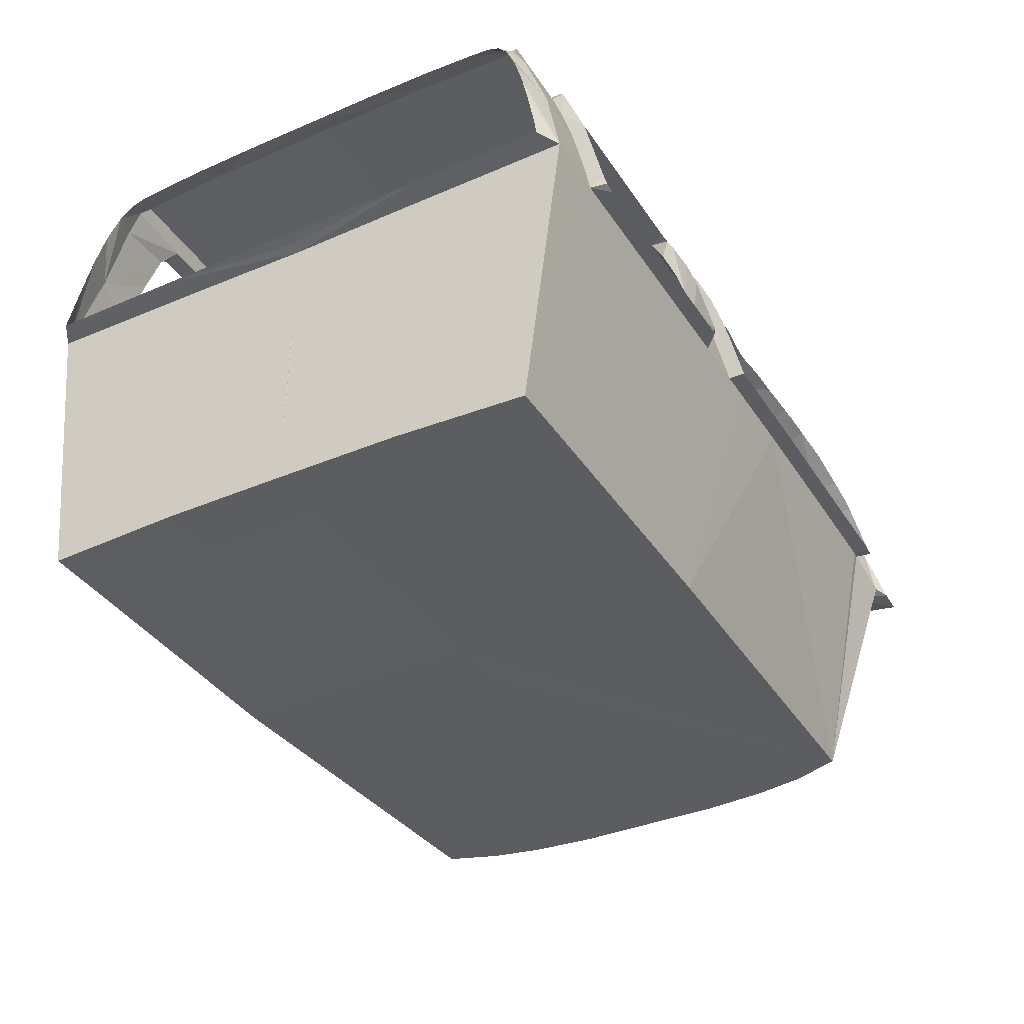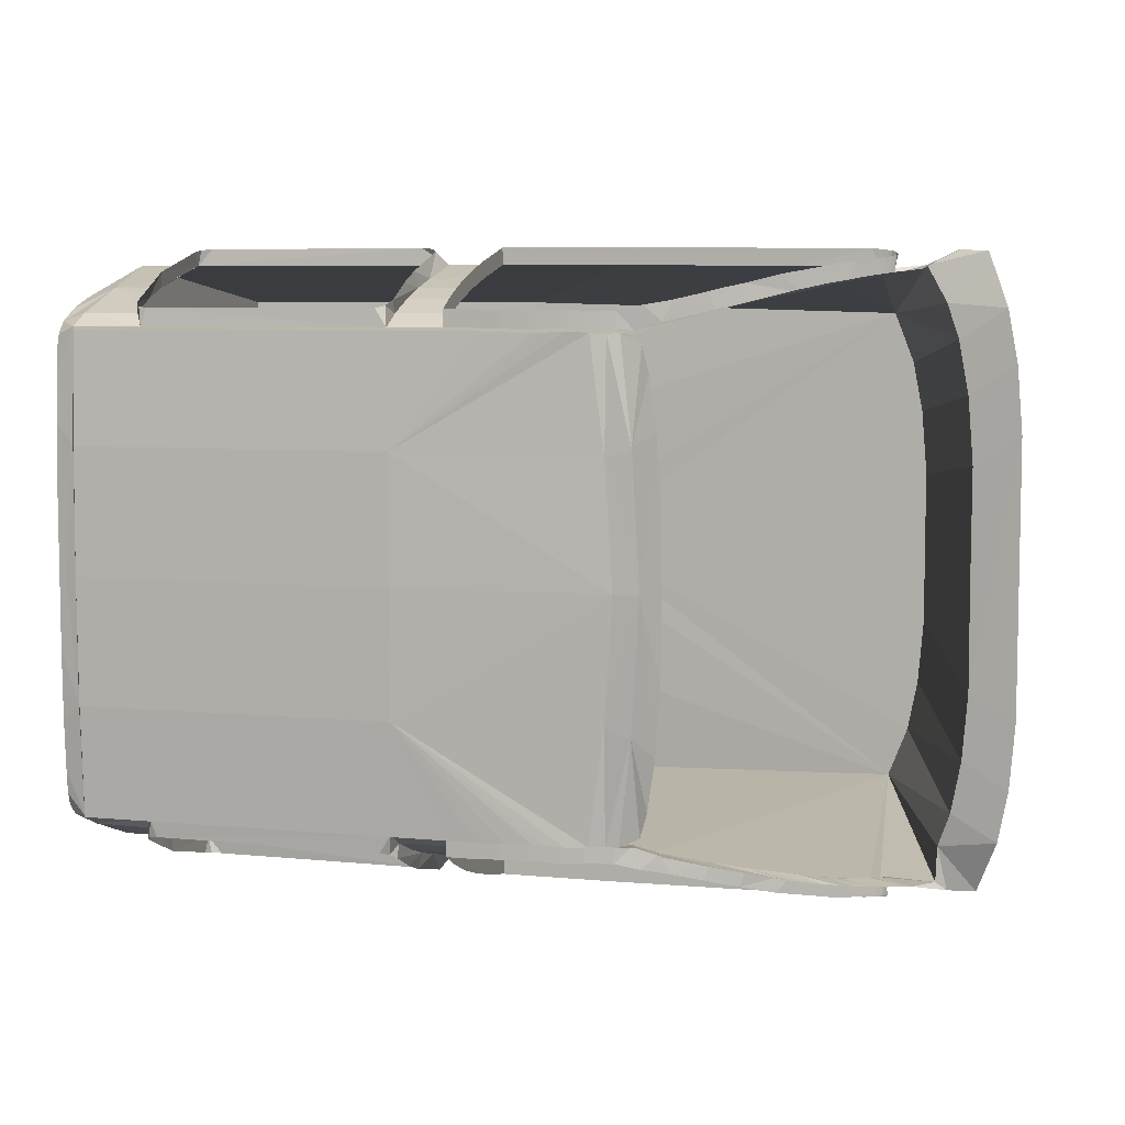
<metadata>
{"format":"obj","ext":"obj","renderer":"f3d","projection":"perspective","resolution":1024,"background":"white","views":[{"elev":-36.0,"azim":-60.7,"up":"+Z"},{"elev":6.5,"azim":16.9,"up":"+Y"}]}
</metadata>
<code>
g
v -2.83 0.003699 0.8591
v -2.83 0.003699 0.8651
v -2.83 0.006189 0.8651
v -2.835 0.003699 0.3147
v -0.7835 0.7005 0.03612
v -0.5299 0.7333 0.7924
v -0.4949 0.6371 0.8099
v -0.7271 0.5561 0.0376
v -0.4666 0.4919 0.8191
v -0.6988 0.4108 0.03751
v -0.4511 0.3063 0.8226
v -0.6834 0.2252 0.03745
v -0.4524 0.003699 0.8207
v -0.684 0.003699 0.03746
v -0.5847 0.8325 0.7913
v -0.4266 0.8697 0.7723
v -1.485 0.667 1.342
v -1.485 0.7146 1.342
v -1.513 0.7145 1.345
v -1.513 0.6669 1.345
v -1.427 0.6705 1.337
v -1.427 0.7181 1.337
v -1.325 0.665 1.32
v -1.325 0.7126 1.32
v -1.368 0.7147 1.328
v -1.368 0.6671 1.328
v -1.291 0.6667 1.313
v -1.291 0.7143 1.313
v -1.283 0.8335 0.8464
v -1.283 0.8811 0.8463
v -1.169 0.8801 0.8449
v -1.169 0.8325 0.845
v -1.032 0.8786 0.8432
v -1.032 0.8311 0.8433
v -0.919 0.8773 0.8418
v -0.919 0.8298 0.8419
v -0.722 0.8761 0.8394
v -0.7037 0.826 0.8405
v -1.663 0.6705 1.351
v -1.663 0.718 1.35
v -1.737 0.7179 1.352
v -1.737 0.6704 1.352
v -0.8205 0.7729 1.06
v -0.8216 0.8244 1.06
v -0.9029 0.8078 1.123
v -0.8658 0.7606 1.095
v -0.6766 0.8016 0.9156
v -0.6754 0.8505 0.9163
v -0.6875 0.8488 0.9294
v -0.6893 0.7982 0.9299
v -0.6752 0.8223 0.8448
v -0.6692 0.8692 0.8461
v -0.6556 0.8652 0.8541
v -0.6615 0.809 0.8618
v -1.587 0.6681 1.349
v -1.587 0.7157 1.348
v -1.246 0.6648 1.294
v -1.223 0.7296 1.293
v -0.9722 0.7352 1.171
v -0.9887 0.784 1.18
v -1.038 0.772 1.208
v -1.057 0.7157 1.219
v -0.7524 0.8399 0.9982
v -0.751 0.7892 0.9971
v -0.7444 0.8406 0.991
v -1.174 0.7381 1.274
v -1.179 0.6857 1.276
v -1.153 0.7424 1.266
v -1.073 0.7622 1.228
v -0.6646 0.804 0.9007
v -0.6602 0.8539 0.8962
v -0.6499 0.8599 0.8653
v -1.188 0.7359 1.28
v -0.7822 0.7824 1.025
v -0.778 0.8353 1.021
v -0.6565 0.8554 0.889
v -0.6553 0.8062 0.8872
v -0.6515 0.8569 0.8792
v -0.6912 0.872 0.8412
v -0.6812 0.8707 0.8434
v -0.6944 0.8721 0.841
v -0.7019 0.8734 0.8406
v -0.7183 0.876 0.8396
v -1.411 0.835 0.848
v -1.411 0.8826 0.8479
v -1.653 0.8355 0.8511
v -1.653 0.8831 0.851
v -1.742 0.8356 0.8522
v -1.742 0.8831 0.8521
v -1.741 0.8197 0.9211
v -1.741 0.8673 0.9211
v -1.74 0.7978 1.014
v -1.74 0.8454 1.014
v -1.739 0.7734 1.104
v -1.739 0.821 1.104
v -1.738 0.7436 1.195
v -1.738 0.7912 1.195
v -1.737 0.7057 1.287
v -1.737 0.7533 1.287
v -1.186 0.5599 1.376
v -1.229 0.3723 1.38
v -1.177 0.5059 1.38
v -1.011 0.7242 1.25
v -0.8791 0.7607 1.163
v -0.7864 0.7845 1.089
v -0.7968 0.7819 1.097
v -0.8634 0.7656 1.149
v -0.6823 0.805 1.001
v -0.639 0.8122 0.9625
v -0.7127 0.7997 1.028
v -0.5919 0.819 0.9155
v -0.5808 0.8207 0.9043
v -0.5831 0.8202 0.9042
v -1.219 0.6572 1.357
v -1.152 0.6845 1.328
v -1.209 0.6308 1.361
v -1.266 0.6591 1.358
v -1.163 0.4151 1.387
v -1.148 0.1408 1.391
v -1.204 0.003699 1.388
v -1.148 0.003699 1.391
v -0.7434 0.7924 1.058
v -1.904 0.7311 0.0283
v -1.459 0.6596 1.388
v -1.487 0.6595 1.391
v -1.401 0.6631 1.382
v -1.299 0.6576 1.366
v -1.342 0.6597 1.374
v -1.637 0.6631 1.396
v -1.711 0.663 1.397
v -1.561 0.6607 1.394
v -1.866 0.3545 1.415
v -1.3 0.3478 1.38
v -1.275 0.003699 1.388
v -2.83 0.3595 0.8697
v -2.828 0.8356 0.875
v -2.836 0.7311 0.04778
v -2.838 0.3559 0.06229
v -2.753 0.3545 1.434
v -2.752 0.663 1.42
v -2.778 0.6704 1.374
v -2.78 0.3559 1.389
v -2.753 0.003699 1.439
v -2.779 0.003699 1.391
v -1.896 0.8356 0.8555
v -1.895 0.8197 0.9245
v -1.894 0.7978 1.017
v -1.893 0.7734 1.108
v -1.892 0.7436 1.198
v -1.891 0.7057 1.29
v -1.891 0.6704 1.355
v -1.865 0.663 1.401
v -1.905 0.3559 0.04281
v -2.67 0.3559 0.05961
v -2.669 0.7311 0.0451
v -2.653 0.8356 0.8644
v -2.63 0.663 1.418
v -2.587 0.6704 1.361
v -2.65 0.8197 0.9413
v -2.781 0.7734 1.127
v -2.645 0.7978 1.034
v -2.643 0.7734 1.125
v -2.634 0.7436 1.215
v -2.779 0.7057 1.309
v -2.617 0.7057 1.316
v -2.837 0.003699 0.06392
v -2.67 0.003699 0.06124
v -1.919 0.872 0.901
v -1.938 0.8798 0.8676
v -1.978 0.883 0.8539
v -1.901 0.8167 1.12
v -1.888 0.7407 1.313
v -1.895 0.7857 1.211
v -1.899 0.7268 1.339
v -1.923 0.7199 1.352
v -2.613 0.8828 0.8597
v -2.639 0.8169 1.126
v -2.647 0.8737 0.8994
v -2.641 0.8807 0.8691
v -2.611 0.7363 1.328
v -2.596 0.7244 1.35
v -2.572 0.7201 1.357
v -2.887 0.7976 0.8856
v -2.881 0.7848 0.9498
v -2.874 0.7655 1.042
v -2.867 0.7438 1.133
v -2.858 0.7167 1.224
v -2.847 0.6826 1.304
v -2.838 0.6507 1.344
v -2.834 0.614 1.362
v -2.834 0.5494 1.368
v -2.889 0.4112 0.8856
v -2.835 0.4095 1.375
v -2.835 0.2169 1.379
v -2.835 0.003699 1.379
v -2.814 0.003699 1.383
v -2.856 0.003699 0.8751
v -2.888 0.003699 0.8856
v -1.745 0.003699 0.04099
v -1.148 0.2276 1.391
v -1.277 0.003699 1.388
v -1.866 0.003699 1.42
v -1.749 0.003699 0.04104
v -1.903 0.003699 0.04442
v -1.905 0.003699 0.04444
v -2.668 0.003699 0.06119
v -1.868 0.003699 1.42
v -1.748 0.003699 0.04102
v -2.83 0.001209 0.8651
v -0.4949 -0.6297 0.8099
v -0.5299 -0.7259 0.7924
v -0.7835 -0.6931 0.03612
v -0.7271 -0.5487 0.0376
v -0.4666 -0.4845 0.8191
v -0.6988 -0.4034 0.03751
v -0.4511 -0.2989 0.8226
v -0.6834 -0.2178 0.03745
v -0.534 -0.8251 0.7913
v -1.513 -0.7071 1.345
v -1.485 -0.7072 1.342
v -1.485 -0.6596 1.342
v -1.513 -0.6595 1.345
v -1.427 -0.7107 1.337
v -1.427 -0.6631 1.337
v -1.368 -0.7073 1.328
v -1.325 -0.7052 1.32
v -1.325 -0.6576 1.32
v -1.368 -0.6597 1.328
v -1.291 -0.7069 1.313
v -1.291 -0.6593 1.313
v -1.169 -0.8727 0.8449
v -1.283 -0.8737 0.8463
v -1.283 -0.8261 0.8464
v -1.169 -0.8251 0.845
v -1.032 -0.8712 0.8432
v -1.032 -0.8237 0.8433
v -0.919 -0.8699 0.8418
v -0.919 -0.8224 0.8419
v -0.722 -0.8687 0.8394
v -0.7037 -0.8186 0.8405
v -1.737 -0.7105 1.352
v -1.663 -0.7106 1.35
v -1.663 -0.6631 1.351
v -1.737 -0.663 1.352
v -0.9029 -0.8004 1.123
v -0.8216 -0.817 1.06
v -0.8205 -0.7655 1.06
v -0.8658 -0.7532 1.095
v -0.6875 -0.8414 0.9294
v -0.6754 -0.8431 0.9163
v -0.6766 -0.7942 0.9156
v -0.6893 -0.7908 0.9299
v -0.6556 -0.8578 0.8541
v -0.6692 -0.8618 0.8461
v -0.6752 -0.8149 0.8448
v -0.6615 -0.8016 0.8618
v -1.587 -0.7083 1.348
v -1.587 -0.6607 1.349
v -1.223 -0.7222 1.293
v -1.246 -0.6574 1.294
v -1.038 -0.7646 1.208
v -0.9887 -0.7766 1.18
v -0.9722 -0.7278 1.171
v -1.057 -0.7083 1.219
v -0.751 -0.7818 0.9971
v -0.7524 -0.8325 0.9982
v -0.7444 -0.8332 0.991
v -1.179 -0.6783 1.276
v -1.174 -0.7307 1.274
v -1.153 -0.735 1.266
v -1.073 -0.7548 1.228
v -0.6602 -0.8465 0.8962
v -0.6646 -0.7966 0.9007
v -0.6499 -0.8525 0.8653
v -1.188 -0.7285 1.28
v -0.778 -0.8279 1.021
v -0.7822 -0.775 1.025
v -0.6553 -0.7988 0.8872
v -0.6565 -0.848 0.889
v -0.6515 -0.8495 0.8792
v -0.6812 -0.8633 0.8434
v -0.6912 -0.8646 0.8412
v -0.6944 -0.8647 0.841
v -0.7019 -0.866 0.8406
v -0.7183 -0.8686 0.8396
v -1.411 -0.8752 0.8479
v -1.411 -0.8276 0.848
v -1.653 -0.8757 0.851
v -1.653 -0.8281 0.8511
v -1.742 -0.8757 0.8521
v -1.742 -0.8282 0.8522
v -1.741 -0.8599 0.9211
v -1.741 -0.8123 0.9211
v -1.74 -0.838 1.014
v -1.74 -0.7904 1.014
v -1.739 -0.8136 1.104
v -1.739 -0.766 1.104
v -1.738 -0.7838 1.195
v -1.738 -0.7363 1.195
v -1.737 -0.7459 1.287
v -1.737 -0.6983 1.287
v -1.229 -0.3649 1.38
v -1.186 -0.5525 1.376
v -1.177 -0.4985 1.38
v -0.8791 -0.7533 1.163
v -1.011 -0.7168 1.25
v -0.7864 -0.7771 1.089
v -0.7968 -0.7745 1.097
v -0.8634 -0.7582 1.149
v -0.639 -0.8048 0.9625
v -0.6823 -0.7976 1.001
v -0.7127 -0.7923 1.028
v -0.5808 -0.8133 0.9043
v -0.5919 -0.8116 0.9155
v -0.5831 -0.8128 0.9042
v -1.152 -0.6771 1.328
v -1.219 -0.6498 1.357
v -1.209 -0.6234 1.361
v -1.266 -0.6517 1.358
v -1.163 -0.4077 1.387
v -1.148 -0.1334 1.391
v -0.7434 -0.785 1.058
v -1.904 -0.7237 0.0283
v -1.459 -0.6522 1.388
v -1.487 -0.6521 1.391
v -1.401 -0.6557 1.382
v -1.299 -0.6502 1.366
v -1.342 -0.6523 1.374
v -1.637 -0.6557 1.396
v -1.711 -0.6556 1.397
v -1.561 -0.6533 1.394
v -1.866 -0.3471 1.415
v -1.3 -0.3404 1.38
v -2.836 -0.7237 0.04778
v -2.828 -0.8282 0.875
v -2.83 -0.3521 0.8697
v -2.838 -0.3485 0.06229
v -2.778 -0.663 1.374
v -2.752 -0.6556 1.42
v -2.753 -0.3471 1.434
v -2.78 -0.3485 1.389
v -1.895 -0.8123 0.9245
v -1.896 -0.8282 0.8555
v -1.894 -0.7904 1.017
v -1.893 -0.766 1.108
v -1.892 -0.7363 1.198
v -1.891 -0.6983 1.29
v -1.891 -0.663 1.355
v -1.865 -0.6556 1.401
v -1.905 -0.3485 0.04281
v -2.669 -0.7237 0.0451
v -2.67 -0.3485 0.05961
v -2.653 -0.8282 0.8644
v -2.63 -0.6556 1.418
v -2.587 -0.663 1.361
v -2.65 -0.8123 0.9413
v -2.645 -0.7904 1.034
v -2.781 -0.766 1.127
v -2.643 -0.766 1.125
v -2.634 -0.7363 1.215
v -2.617 -0.6983 1.316
v -2.779 -0.6983 1.309
v -1.919 -0.8646 0.901
v -1.938 -0.8724 0.8676
v -1.978 -0.8756 0.8539
v -1.901 -0.8093 1.12
v -1.895 -0.7783 1.211
v -1.888 -0.7333 1.313
v -1.899 -0.7194 1.339
v -1.923 -0.7125 1.352
v -2.613 -0.8754 0.8597
v -2.639 -0.8095 1.126
v -2.647 -0.8663 0.8994
v -2.641 -0.8733 0.8691
v -2.611 -0.7289 1.328
v -2.596 -0.717 1.35
v -2.572 -0.7127 1.357
v -2.881 -0.7774 0.9498
v -2.887 -0.7902 0.8856
v -2.874 -0.7581 1.042
v -2.867 -0.7364 1.133
v -2.858 -0.7093 1.224
v -2.847 -0.6752 1.304
v -2.838 -0.6433 1.344
v -2.834 -0.6066 1.362
v -2.834 -0.542 1.368
v -2.889 -0.4038 0.8856
v -2.835 -0.2095 1.379
v -2.835 -0.4021 1.375
v -1.148 -0.2202 1.391
v -0.5042 0.8719 0.773
v -0.3665 0.72 0.8304
v -0.3381 0.5748 0.8396
v -0.3226 0.3892 0.8432
v -0.3226 -0.367 0.8432
v -0.3381 -0.5526 0.8396
v -0.3665 -0.6978 0.8304
v -0.4266 -0.8475 0.7723
v -0.5051 -0.8497 0.7741
g
f 2 1 3
f 4 3 1
f 6 5 7
f 8 7 5
f 7 8 9
f 10 9 8
f 9 10 11
f 12 11 10
f 11 12 13
f 14 13 12
f 5 6 15
f 15 6 16
f 18 17 19
f 20 19 17
f 22 21 18
f 17 18 21
f 24 23 25
f 26 25 23
f 28 27 24
f 23 24 27
f 30 29 31
f 32 31 29
f 31 32 33
f 34 33 32
f 33 34 35
f 36 35 34
f 35 36 37
f 38 37 36
f 40 39 41
f 42 41 39
f 44 43 45
f 46 45 43
f 48 47 49
f 50 49 47
f 52 51 53
f 54 53 51
f 56 55 40
f 39 40 55
f 58 57 28
f 27 28 57
f 60 59 61
f 62 61 59
f 64 63 65
f 49 50 65
f 64 65 50
f 19 20 56
f 55 56 20
f 25 26 22
f 21 22 26
f 67 66 68
f 69 62 68
f 67 68 62
f 45 46 60
f 59 60 46
f 71 70 48
f 47 48 70
f 54 72 53
f 67 73 66
f 73 67 58
f 57 58 67
f 62 69 61
f 75 74 44
f 43 44 74
f 63 64 75
f 74 75 64
f 77 76 78
f 76 77 71
f 70 71 77
f 72 54 78
f 77 78 54
f 79 38 80
f 51 80 38
f 51 52 80
f 38 79 81
f 38 81 82
f 38 83 37
f 38 82 83
f 85 84 30
f 29 30 84
f 87 86 85
f 84 85 86
f 89 88 87
f 86 87 88
f 91 90 89
f 88 89 90
f 93 92 91
f 90 91 92
f 95 94 93
f 92 93 94
f 97 96 95
f 94 95 96
f 99 98 97
f 96 97 98
f 41 42 99
f 98 99 42
f 101 100 102
f 103 62 104
f 59 104 62
f 46 105 106
f 107 59 106
f 46 106 59
f 108 64 109
f 50 109 64
f 110 74 108
f 64 108 74
f 111 47 112
f 112 47 113
f 113 47 70
f 114 57 115
f 67 115 57
f 100 101 116
f 117 116 101
f 54 15 77
f 77 15 113
f 113 15 112
f 101 102 118
f 120 119 121
f 109 50 111
f 47 111 50
f 105 46 122
f 43 122 46
f 122 43 110
f 74 110 43
f 59 107 104
f 115 67 103
f 62 103 67
f 113 70 77
f 5 32 29
f 5 34 32
f 5 36 34
f 5 38 36
f 5 15 51
f 5 51 38
f 5 29 84
f 86 123 84
f 5 84 123
f 123 86 88
f 51 15 54
f 17 124 20
f 125 20 124
f 21 126 17
f 124 17 126
f 23 127 26
f 128 26 127
f 27 117 23
f 127 23 117
f 39 129 42
f 130 42 129
f 55 131 39
f 129 39 131
f 57 114 27
f 117 27 114
f 20 125 55
f 131 55 125
f 26 128 21
f 126 21 128
f 132 125 124
f 132 124 126
f 127 133 128
f 132 128 133
f 117 101 127
f 133 127 101
f 132 130 129
f 132 129 131
f 132 131 125
f 132 126 128
f 101 120 133
f 134 133 120
f 136 135 137
f 138 137 135
f 140 139 141
f 142 141 139
f 139 143 142
f 144 142 143
f 146 145 90
f 88 90 145
f 147 146 92
f 90 92 146
f 148 147 94
f 92 94 147
f 149 148 96
f 94 96 148
f 150 149 98
f 96 98 149
f 151 150 42
f 98 42 150
f 145 123 88
f 152 151 130
f 42 130 151
f 130 132 152
f 5 123 153
f 155 154 123
f 153 123 154
f 156 155 145
f 123 145 155
f 152 132 157
f 157 158 152
f 151 152 158
f 156 159 136
f 160 136 161
f 159 161 136
f 161 162 160
f 162 163 160
f 164 160 165
f 163 165 160
f 141 164 158
f 165 158 164
f 137 138 155
f 154 155 138
f 136 137 156
f 155 156 137
f 139 140 132
f 157 132 140
f 140 141 157
f 158 157 141
f 138 166 154
f 167 154 166
f 147 168 146
f 145 146 168
f 168 169 145
f 170 145 169
f 168 147 171
f 148 171 147
f 149 172 148
f 172 173 148
f 173 171 148
f 149 150 172
f 174 172 150
f 150 151 174
f 175 174 151
f 176 156 170
f 145 170 156
f 162 156 177
f 177 156 178
f 178 156 179
f 179 156 176
f 161 159 156
f 162 161 156
f 180 163 177
f 162 177 163
f 181 165 180
f 163 180 165
f 182 158 181
f 165 181 158
f 175 151 182
f 158 182 151
f 183 136 184
f 185 184 136
f 186 185 136
f 136 160 186
f 187 186 160
f 187 160 188
f 160 164 188
f 141 188 164
f 188 141 189
f 190 189 141
f 190 141 191
f 142 191 141
f 192 135 183
f 136 183 135
f 191 142 193
f 193 142 194
f 194 142 195
f 195 142 196
f 142 144 196
f 3 135 192
f 3 192 2
f 2 192 197
f 192 198 197
f 12 199 14
f 120 200 119
f 200 120 118
f 101 118 120
f 134 201 133
f 133 201 132
f 132 201 202
f 135 3 138
f 138 3 166
f 166 3 4
f 203 5 204
f 5 153 204
f 153 205 204
f 205 153 206
f 153 154 206
f 154 167 206
f 143 139 207
f 139 132 207
f 132 202 207
f 5 203 8
f 8 203 10
f 208 10 203
f 10 208 12
f 199 12 208
f 2 209 1
f 4 1 209
f 211 210 212
f 213 212 210
f 210 214 213
f 215 213 214
f 214 216 215
f 217 215 216
f 216 13 217
f 14 217 13
f 211 212 218
f 220 219 221
f 222 221 219
f 223 220 224
f 221 224 220
f 226 225 227
f 228 227 225
f 229 226 230
f 227 230 226
f 232 231 233
f 234 233 231
f 231 235 234
f 236 234 235
f 235 237 236
f 238 236 237
f 237 239 238
f 240 238 239
f 242 241 243
f 244 243 241
f 246 245 247
f 248 247 245
f 250 249 251
f 252 251 249
f 254 253 255
f 256 255 253
f 257 242 258
f 243 258 242
f 259 229 260
f 230 260 229
f 262 261 263
f 264 263 261
f 266 265 267
f 249 267 252
f 265 252 267
f 219 257 222
f 258 222 257
f 225 223 228
f 224 228 223
f 269 268 270
f 271 270 264
f 268 264 270
f 245 262 248
f 263 248 262
f 272 250 273
f 251 273 250
f 274 256 253
f 275 268 269
f 275 259 268
f 260 268 259
f 271 264 261
f 276 246 277
f 247 277 246
f 266 276 265
f 277 265 276
f 279 278 280
f 279 272 278
f 273 278 272
f 274 280 256
f 278 256 280
f 282 281 240
f 255 240 281
f 254 255 281
f 282 240 283
f 283 240 284
f 285 240 239
f 284 240 285
f 286 232 287
f 233 287 232
f 288 286 289
f 287 289 286
f 290 288 291
f 289 291 288
f 292 290 293
f 291 293 290
f 294 292 295
f 293 295 292
f 296 294 297
f 295 297 294
f 298 296 299
f 297 299 296
f 300 298 301
f 299 301 298
f 241 300 244
f 301 244 300
f 303 302 304
f 306 305 264
f 263 264 305
f 307 248 308
f 309 308 263
f 248 263 308
f 311 310 265
f 252 265 310
f 312 311 277
f 265 277 311
f 314 313 251
f 273 251 315
f 251 313 315
f 317 316 260
f 268 260 316
f 303 318 302
f 319 302 318
f 256 278 218
f 278 315 218
f 218 315 313
f 304 302 320
f 321 120 121
f 310 314 252
f 251 252 314
f 307 322 248
f 247 248 322
f 322 312 247
f 277 247 312
f 309 263 305
f 316 306 268
f 264 268 306
f 273 315 278
f 234 212 233
f 236 212 234
f 238 212 236
f 240 212 238
f 218 212 255
f 255 212 240
f 233 212 287
f 289 287 323
f 212 323 287
f 289 323 291
f 218 255 256
f 221 222 324
f 325 324 222
f 224 221 326
f 324 326 221
f 227 228 327
f 328 327 228
f 230 227 319
f 327 319 227
f 243 244 329
f 330 329 244
f 258 243 331
f 329 331 243
f 260 230 317
f 319 317 230
f 222 258 325
f 331 325 258
f 228 224 328
f 326 328 224
f 325 332 324
f 324 332 326
f 327 328 333
f 332 333 328
f 319 327 302
f 333 302 327
f 330 332 329
f 329 332 331
f 331 332 325
f 326 332 328
f 302 333 120
f 134 120 333
f 335 334 336
f 337 336 334
f 339 338 340
f 341 340 338
f 340 341 143
f 144 143 341
f 342 293 343
f 291 343 293
f 344 295 342
f 293 342 295
f 345 297 344
f 295 344 297
f 346 299 345
f 297 345 299
f 347 301 346
f 299 346 301
f 348 244 347
f 301 347 244
f 323 343 291
f 349 330 348
f 244 348 330
f 332 330 349
f 323 212 350
f 351 323 352
f 350 352 323
f 353 343 351
f 323 351 343
f 332 349 354
f 354 349 355
f 348 355 349
f 356 353 335
f 358 357 335
f 356 335 357
f 359 357 358
f 360 359 358
f 362 361 358
f 360 358 361
f 338 355 362
f 361 362 355
f 334 351 337
f 352 337 351
f 335 353 334
f 351 334 353
f 340 332 339
f 354 339 332
f 339 354 338
f 355 338 354
f 337 352 166
f 167 166 352
f 344 342 363
f 343 363 342
f 363 343 364
f 365 364 343
f 363 366 344
f 345 344 366
f 366 367 345
f 346 345 368
f 345 367 368
f 346 368 347
f 369 347 368
f 347 369 348
f 370 348 369
f 371 365 353
f 343 353 365
f 359 372 353
f 372 373 353
f 373 374 353
f 353 374 371
f 356 357 353
f 357 359 353
f 375 372 360
f 359 360 372
f 376 375 361
f 360 361 375
f 377 376 355
f 361 355 376
f 370 377 348
f 355 348 377
f 379 378 335
f 380 335 378
f 380 381 335
f 335 381 358
f 382 358 381
f 358 382 383
f 358 383 362
f 338 362 383
f 383 384 338
f 385 338 384
f 385 386 338
f 341 338 386
f 387 379 336
f 335 336 379
f 144 341 196
f 196 341 195
f 195 341 388
f 388 341 389
f 389 341 386
f 336 209 387
f 198 387 197
f 197 387 2
f 2 387 209
f 199 217 14
f 390 120 321
f 390 320 120
f 302 120 320
f 202 201 332
f 332 201 333
f 201 134 333
f 336 337 209
f 337 166 209
f 209 166 4
f 205 350 204
f 203 204 212
f 204 350 212
f 167 352 206
f 205 206 350
f 206 352 350
f 202 332 207
f 143 207 340
f 207 332 340
f 203 212 213
f 213 215 203
f 208 203 215
f 215 217 208
f 199 208 217
f 391 15 16
f 391 112 15
f 392 16 6
f 393 392 9
f 9 392 7
f 7 392 6
f 9 11 393
f 394 393 11
f 395 394 216
f 216 394 13
f 13 394 11
f 216 214 395
f 396 395 214
f 214 210 396
f 397 396 210
f 210 211 397
f 398 397 211
f 399 398 211
f 399 211 218
f 399 218 313

</code>
